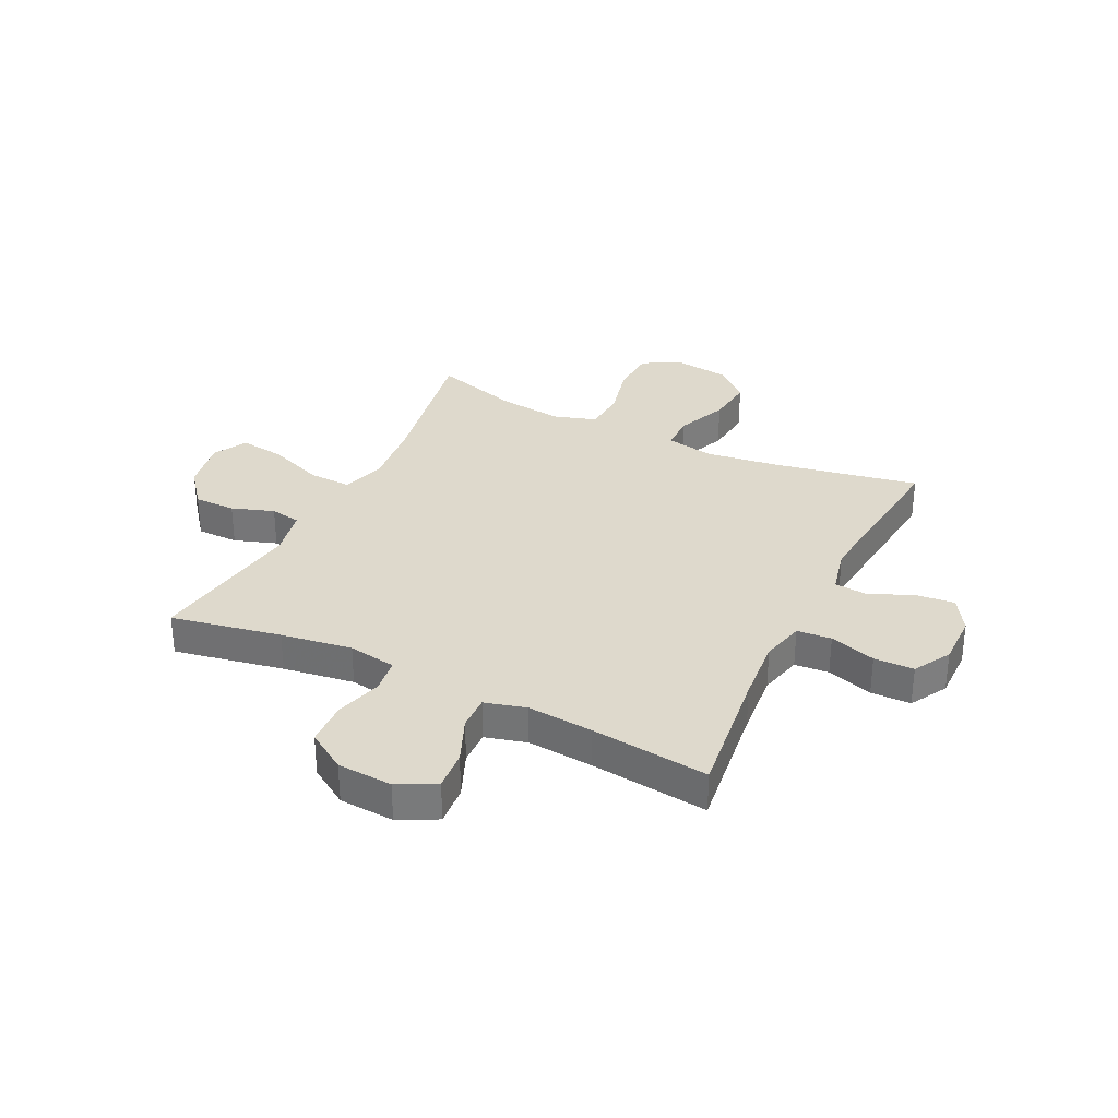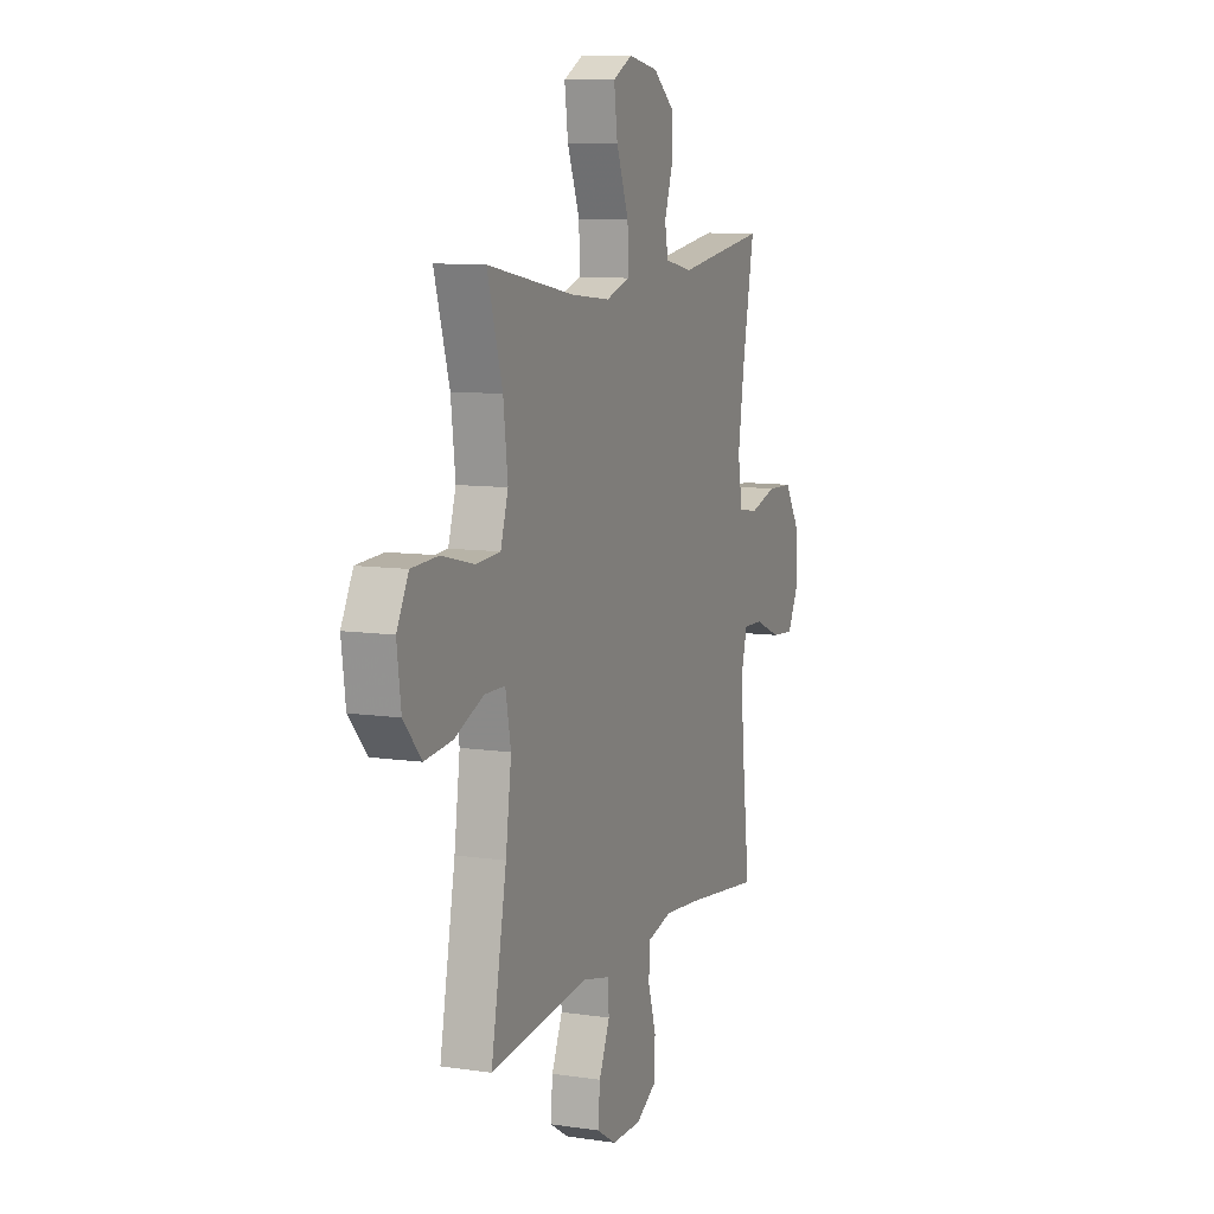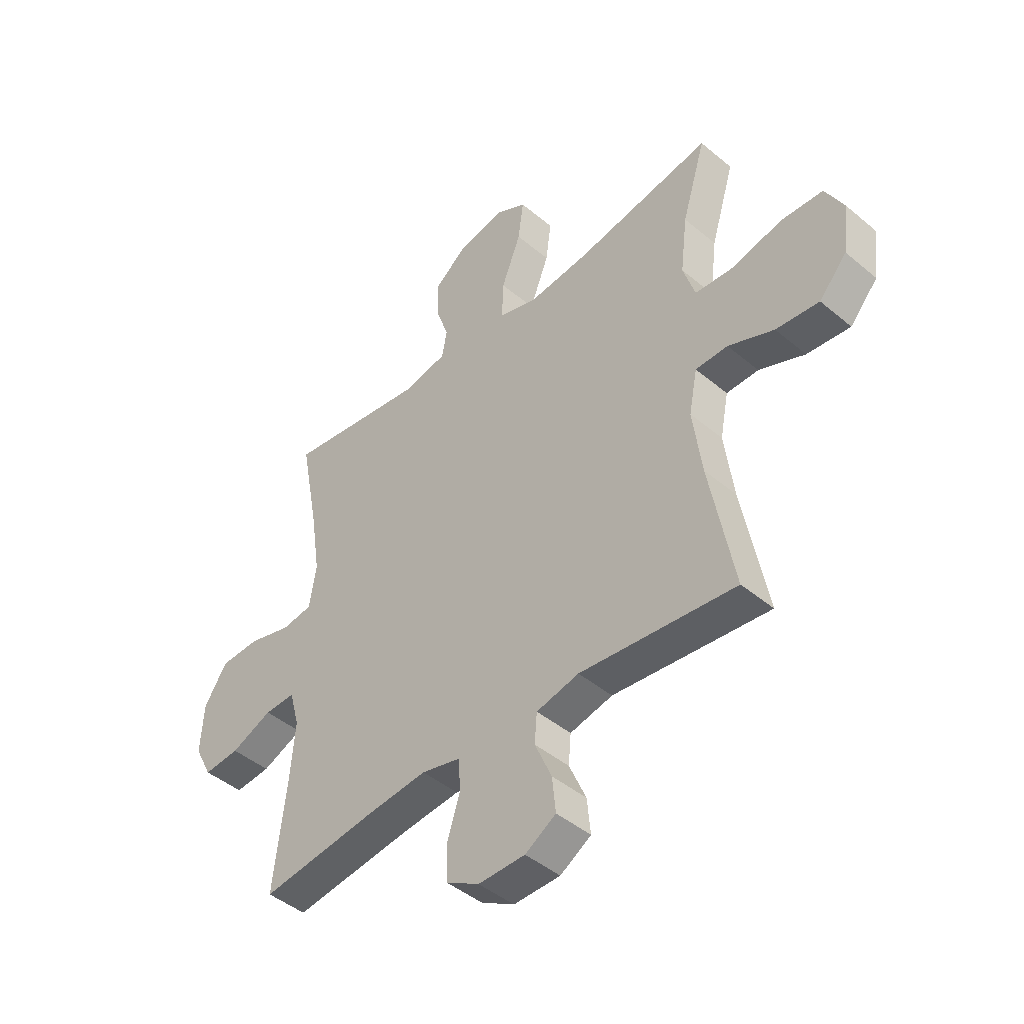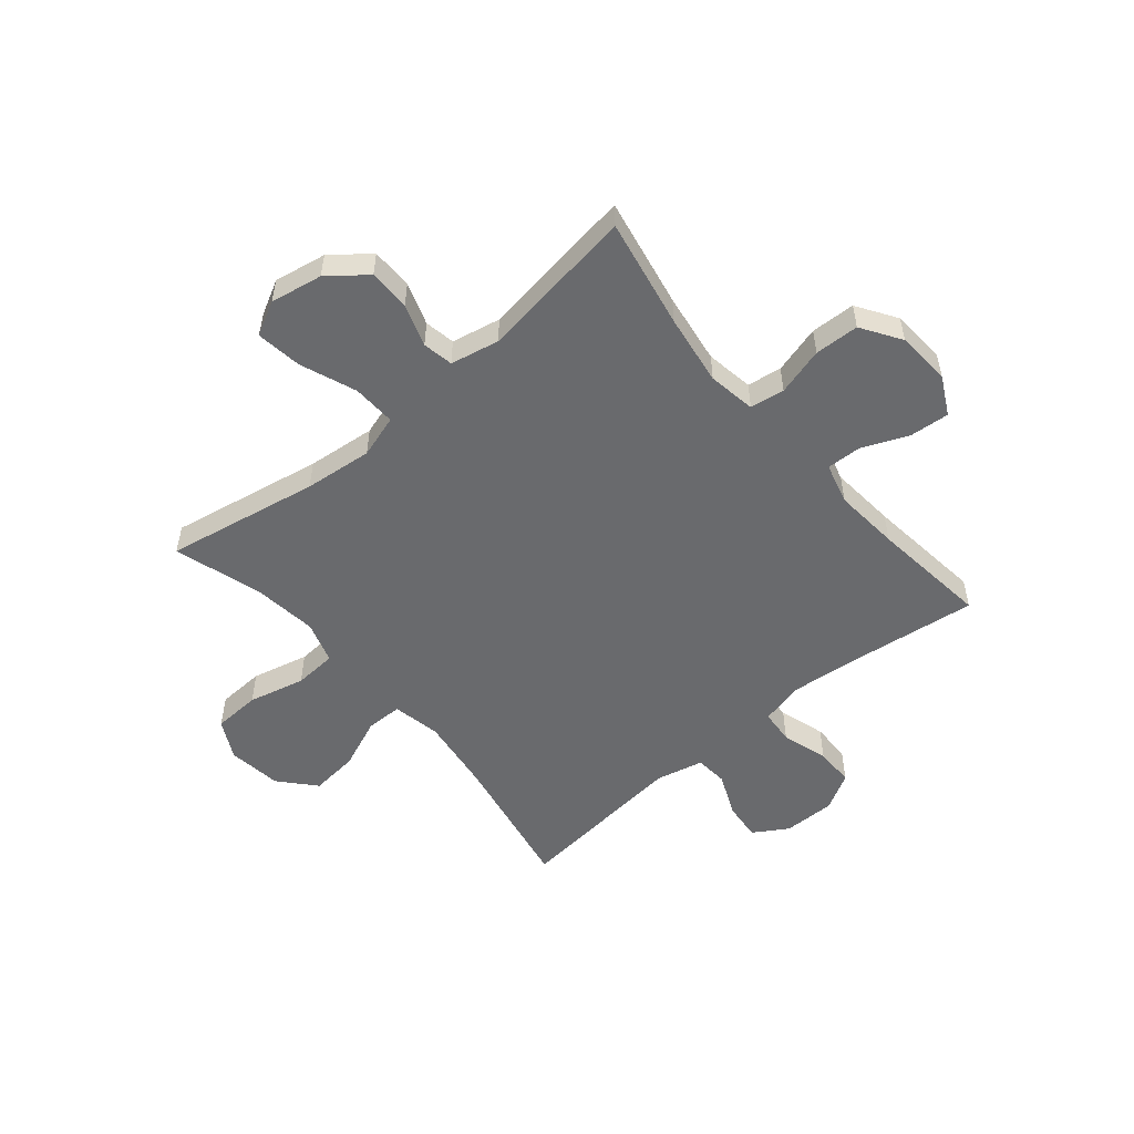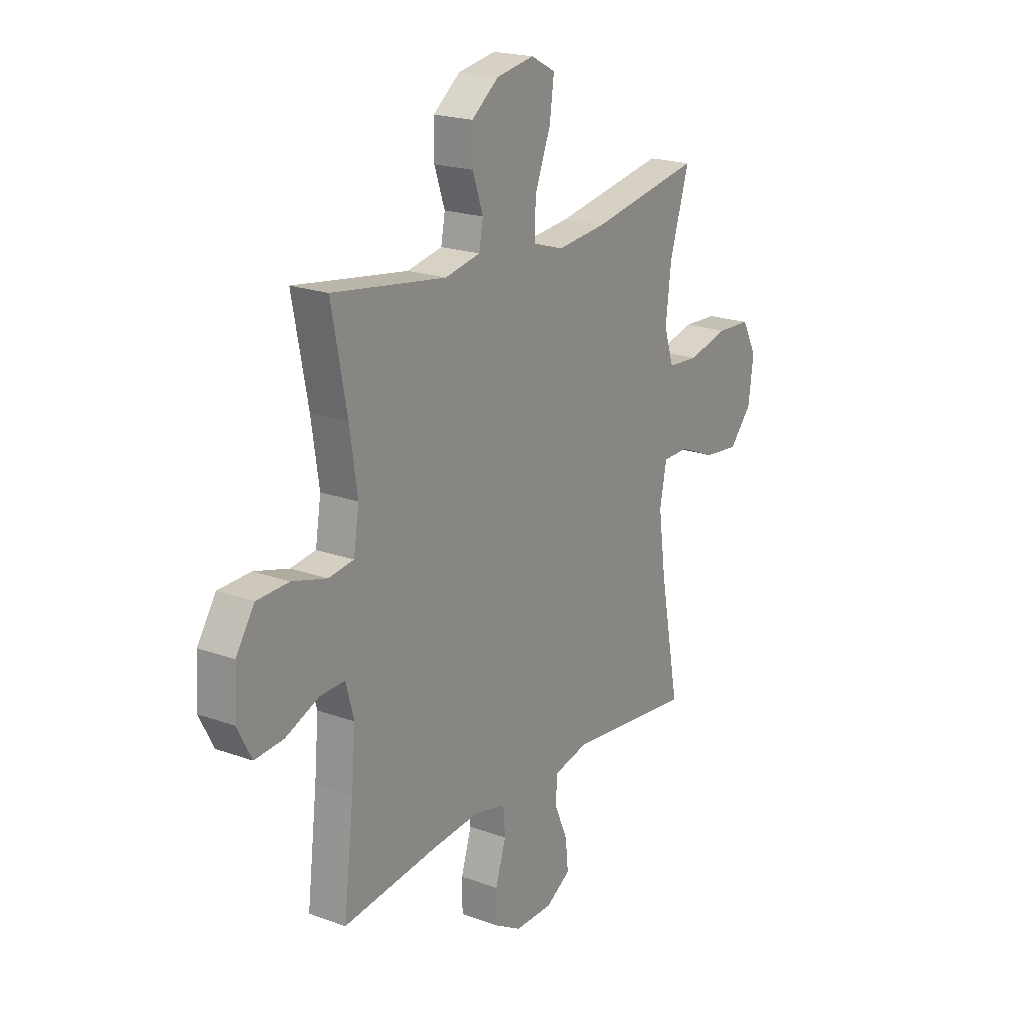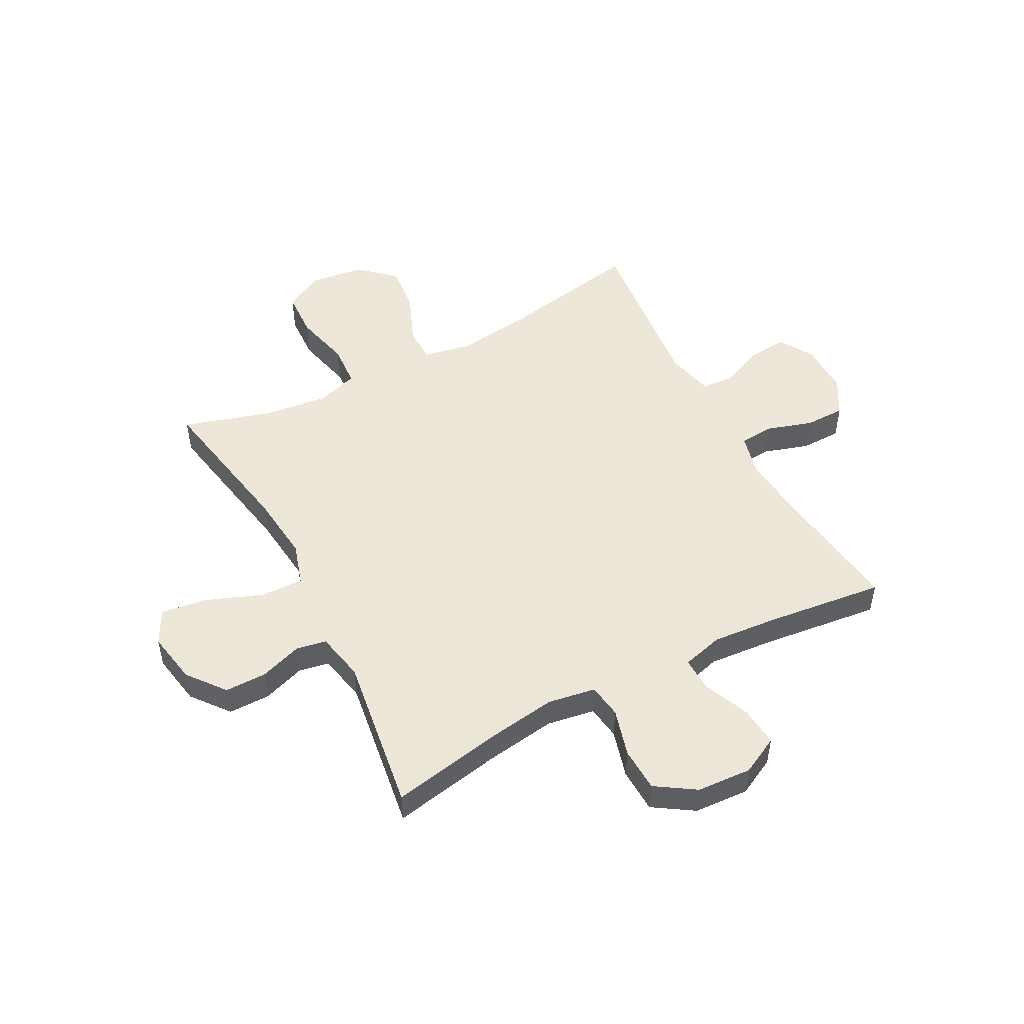
<metadata>
{"format":"obj","ext":"obj","renderer":"f3d","projection":"perspective","resolution":1024,"background":"white","views":[{"elev":32.1,"azim":116.1,"up":"+Y"},{"elev":9.4,"azim":-68.8,"up":"+Z"},{"elev":-44.7,"azim":-134.2,"up":"+Z"},{"elev":-53.1,"azim":40.1,"up":"+Y"},{"elev":20.3,"azim":123.6,"up":"+Z"},{"elev":50.1,"azim":62.2,"up":"+Y"}]}
</metadata>
<code>
v 0.5 0.07 0.5
v 0.462 0.07 0.302
v 0.443 0.07 0.174
v 0.457 0.07 0.088
v 0.519 0.07 0.079
v 0.605 0.07 0.103
v 0.685 0.07 0.1
v 0.731 0.07 0.029
v 0.737 0.07 -0.07
v 0.702 0.07 -0.138
v 0.63 0.07 -0.132
v 0.547 0.07 -0.097
v 0.485 0.07 -0.095
v 0.465 0.07 -0.169
v 0.475 0.07 -0.287
v 0.5 0.07 -0.5
v 0.262 0.07 -0.47
v 0.144 0.07 -0.459
v 0.066 0.07 -0.478
v 0.061 0.07 -0.54
v 0.087 0.07 -0.623
v 0.086 0.07 -0.695
v 0.019 0.07 -0.733
v -0.075 0.07 -0.732
v -0.137 0.07 -0.694
v -0.13 0.07 -0.624
v -0.096 0.07 -0.546
v -0.101 0.07 -0.487
v -0.187 0.07 -0.467
v -0.5 0.07 -0.5
v -0.451 0.07 -0.24
v -0.433 0.07 -0.106
v -0.45 0.07 -0.019
v -0.515 0.07 -0.018
v -0.607 0.07 -0.056
v -0.694 0.07 -0.065
v -0.75 0.07 -0.002
v -0.763 0.07 0.096
v -0.726 0.07 0.166
v -0.641 0.07 0.17
v -0.539 0.07 0.145
v -0.462 0.07 0.15
v -0.438 0.07 0.226
v -0.452 0.07 0.342
v -0.5 0.07 0.5
v -0.224 0.07 0.449
v -0.101 0.07 0.436
v -0.024 0.07 0.46
v -0.027 0.07 0.538
v -0.066 0.07 0.639
v -0.077 0.07 0.721
v -0.016 0.07 0.753
v 0.078 0.07 0.736
v 0.145 0.07 0.683
v 0.145 0.07 0.608
v 0.119 0.07 0.532
v 0.129 0.07 0.477
v 0.217 0.07 0.459
v 0.5 0 0.5
v 0.462 0 0.302
v 0.443 0 0.174
v 0.457 0 0.088
v 0.519 0 0.079
v 0.605 0 0.103
v 0.685 0 0.1
v 0.731 0 0.029
v 0.737 0 -0.07
v 0.702 0 -0.138
v 0.63 0 -0.132
v 0.547 0 -0.097
v 0.485 0 -0.095
v 0.465 0 -0.169
v 0.475 0 -0.287
v 0.5 0 -0.5
v 0.262 0 -0.47
v 0.144 0 -0.459
v 0.066 0 -0.478
v 0.061 0 -0.54
v 0.087 0 -0.623
v 0.086 0 -0.695
v 0.019 0 -0.733
v -0.075 0 -0.732
v -0.137 0 -0.694
v -0.13 0 -0.624
v -0.096 0 -0.546
v -0.101 0 -0.487
v -0.187 0 -0.467
v -0.5 0 -0.5
v -0.451 0 -0.24
v -0.433 0 -0.106
v -0.45 0 -0.019
v -0.515 0 -0.018
v -0.607 0 -0.056
v -0.694 0 -0.065
v -0.75 0 -0.002
v -0.763 0 0.096
v -0.726 0 0.166
v -0.641 0 0.17
v -0.539 0 0.145
v -0.462 0 0.15
v -0.438 0 0.226
v -0.452 0 0.342
v -0.5 0 0.5
v -0.224 0 0.449
v -0.101 0 0.436
v -0.024 0 0.46
v -0.027 0 0.538
v -0.066 0 0.639
v -0.077 0 0.721
v -0.016 0 0.753
v 0.078 0 0.736
v 0.145 0 0.683
v 0.145 0 0.608
v 0.119 0 0.532
v 0.129 0 0.477
v 0.217 0 0.459
f 53 54 55 56
f 53 56 57
f 52 53 57
f 49 50 51 52
f 48 49 52 57
f 47 48 57 58
f 44 45 46
f 43 44 46 47
f 42 43 47 58
f 38 39 40 41
f 38 41 42
f 37 38 42
f 34 35 36 37
f 33 34 37 42
f 32 33 42 58
f 29 30 31
f 28 29 31 32
f 24 25 26 27
f 24 27 28
f 23 24 28
f 20 21 22 23
f 19 20 23 28
f 18 19 28 32
f 15 16 17
f 14 15 17 18
f 13 14 18 32
f 9 10 11 12
f 9 12 13
f 5 6 7 8
f 4 5 8 9
f 32 58 1 2
f 4 9 13 32
f 3 4 32
f 2 3 32
f 114 113 112 111
f 115 114 111
f 115 111 110
f 110 109 108 107
f 115 110 107 106
f 116 115 106 105
f 104 103 102
f 105 104 102 101
f 116 105 101 100
f 99 98 97 96
f 100 99 96
f 100 96 95
f 95 94 93 92
f 100 95 92 91
f 116 100 91 90
f 89 88 87
f 90 89 87 86
f 85 84 83 82
f 86 85 82
f 86 82 81
f 81 80 79 78
f 86 81 78 77
f 90 86 77 76
f 75 74 73
f 76 75 73 72
f 90 76 72 71
f 70 69 68 67
f 71 70 67
f 66 65 64 63
f 67 66 63 62
f 60 59 116 90
f 90 71 67 62
f 90 62 61
f 90 61 60
f 1 59 60 2
f 2 60 61 3
f 3 61 62 4
f 4 62 63 5
f 5 63 64 6
f 6 64 65 7
f 7 65 66 8
f 8 66 67 9
f 9 67 68 10
f 10 68 69 11
f 11 69 70 12
f 12 70 71 13
f 13 71 72 14
f 14 72 73 15
f 15 73 74 16
f 16 74 75 17
f 17 75 76 18
f 18 76 77 19
f 19 77 78 20
f 20 78 79 21
f 21 79 80 22
f 22 80 81 23
f 23 81 82 24
f 24 82 83 25
f 25 83 84 26
f 26 84 85 27
f 27 85 86 28
f 28 86 87 29
f 29 87 88 30
f 30 88 89 31
f 31 89 90 32
f 32 90 91 33
f 33 91 92 34
f 34 92 93 35
f 35 93 94 36
f 36 94 95 37
f 37 95 96 38
f 38 96 97 39
f 39 97 98 40
f 40 98 99 41
f 41 99 100 42
f 42 100 101 43
f 43 101 102 44
f 44 102 103 45
f 45 103 104 46
f 46 104 105 47
f 47 105 106 48
f 48 106 107 49
f 49 107 108 50
f 50 108 109 51
f 51 109 110 52
f 52 110 111 53
f 53 111 112 54
f 54 112 113 55
f 55 113 114 56
f 56 114 115 57
f 57 115 116 58
f 58 116 59 1

</code>
